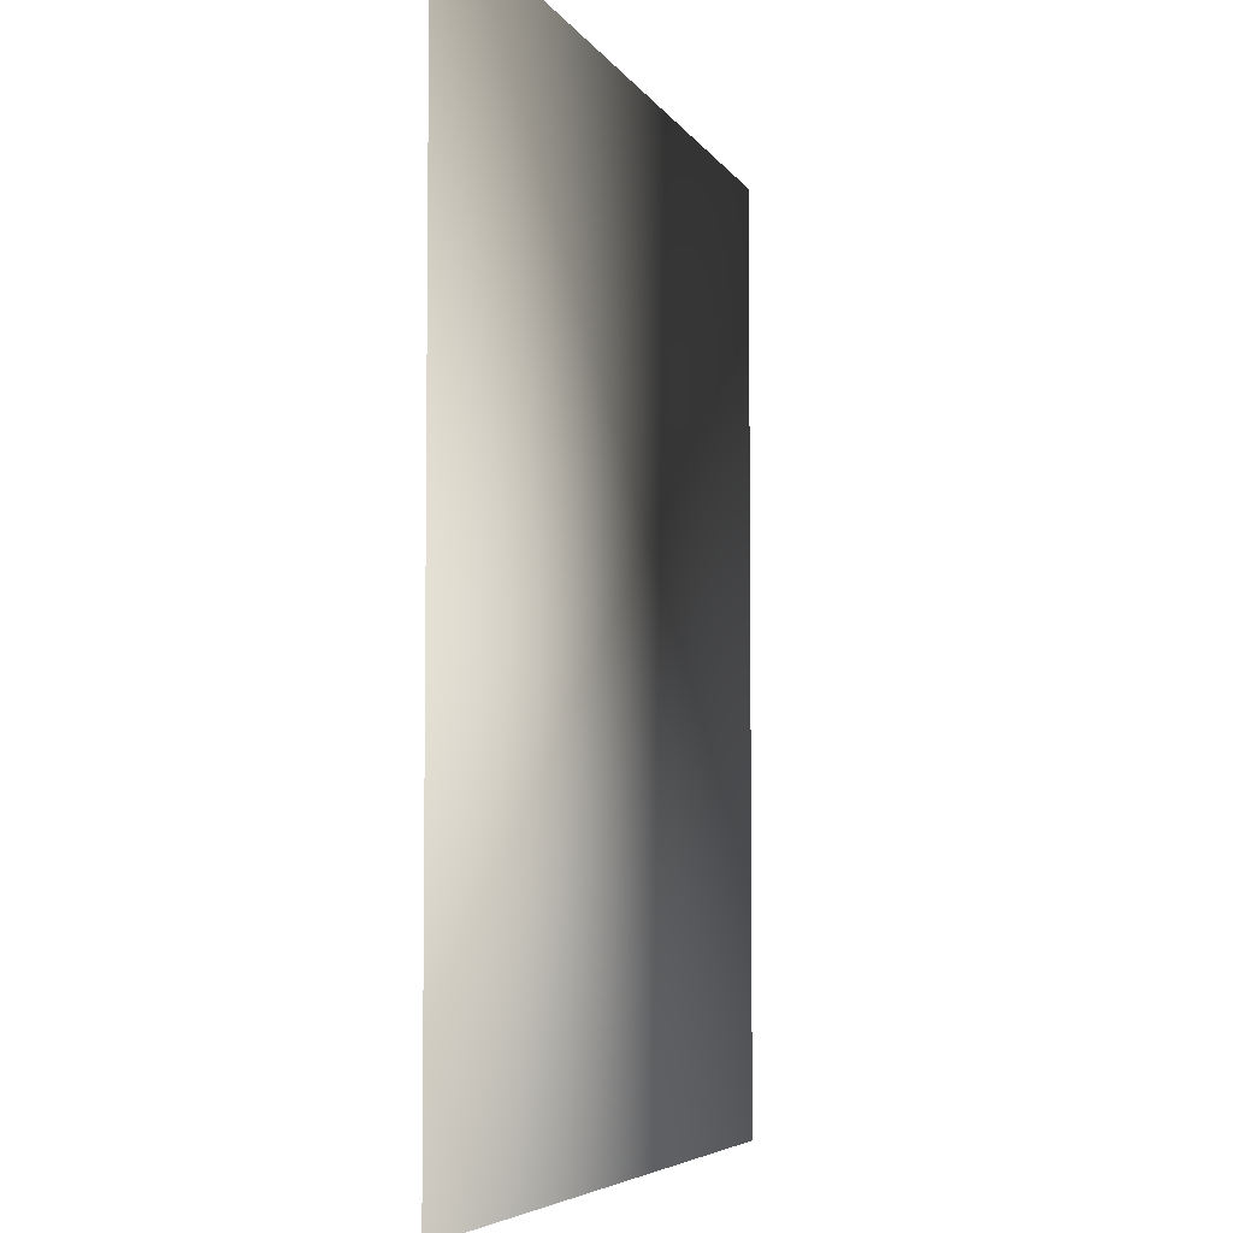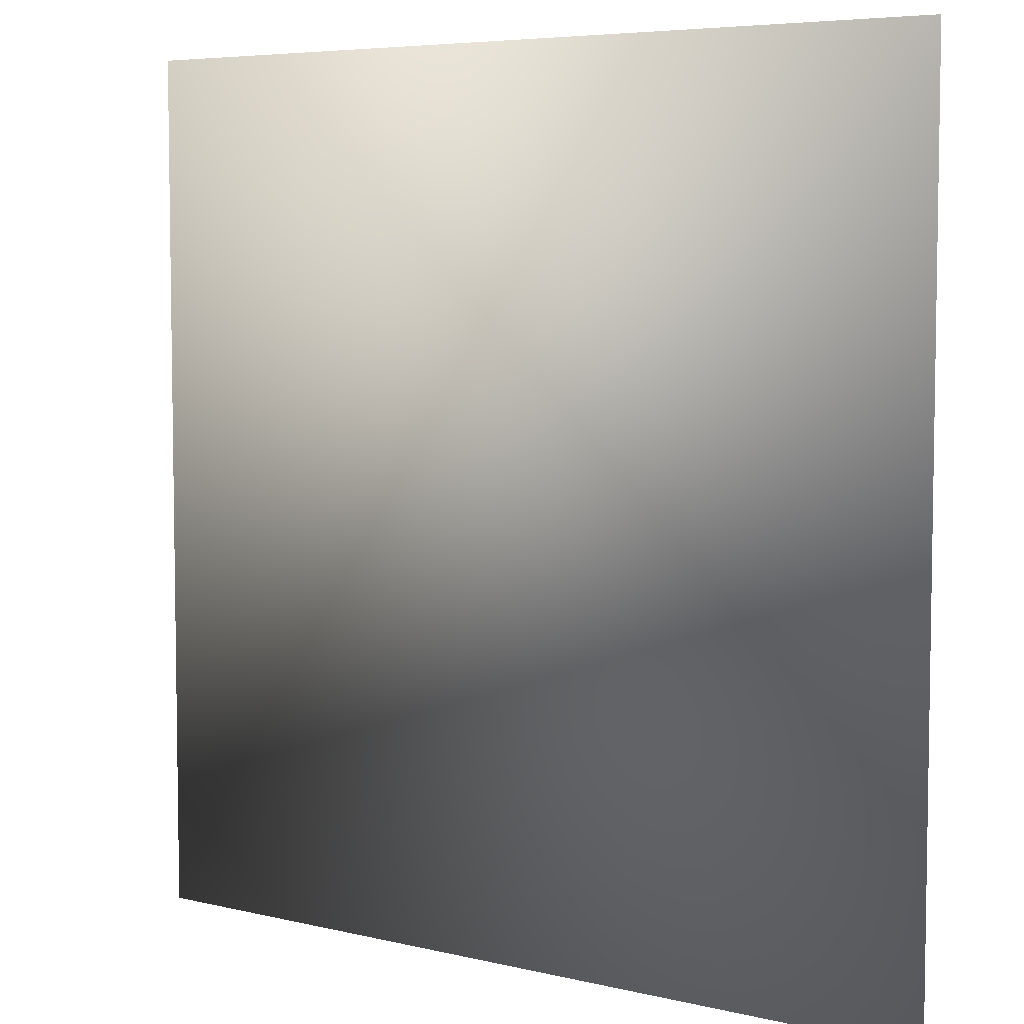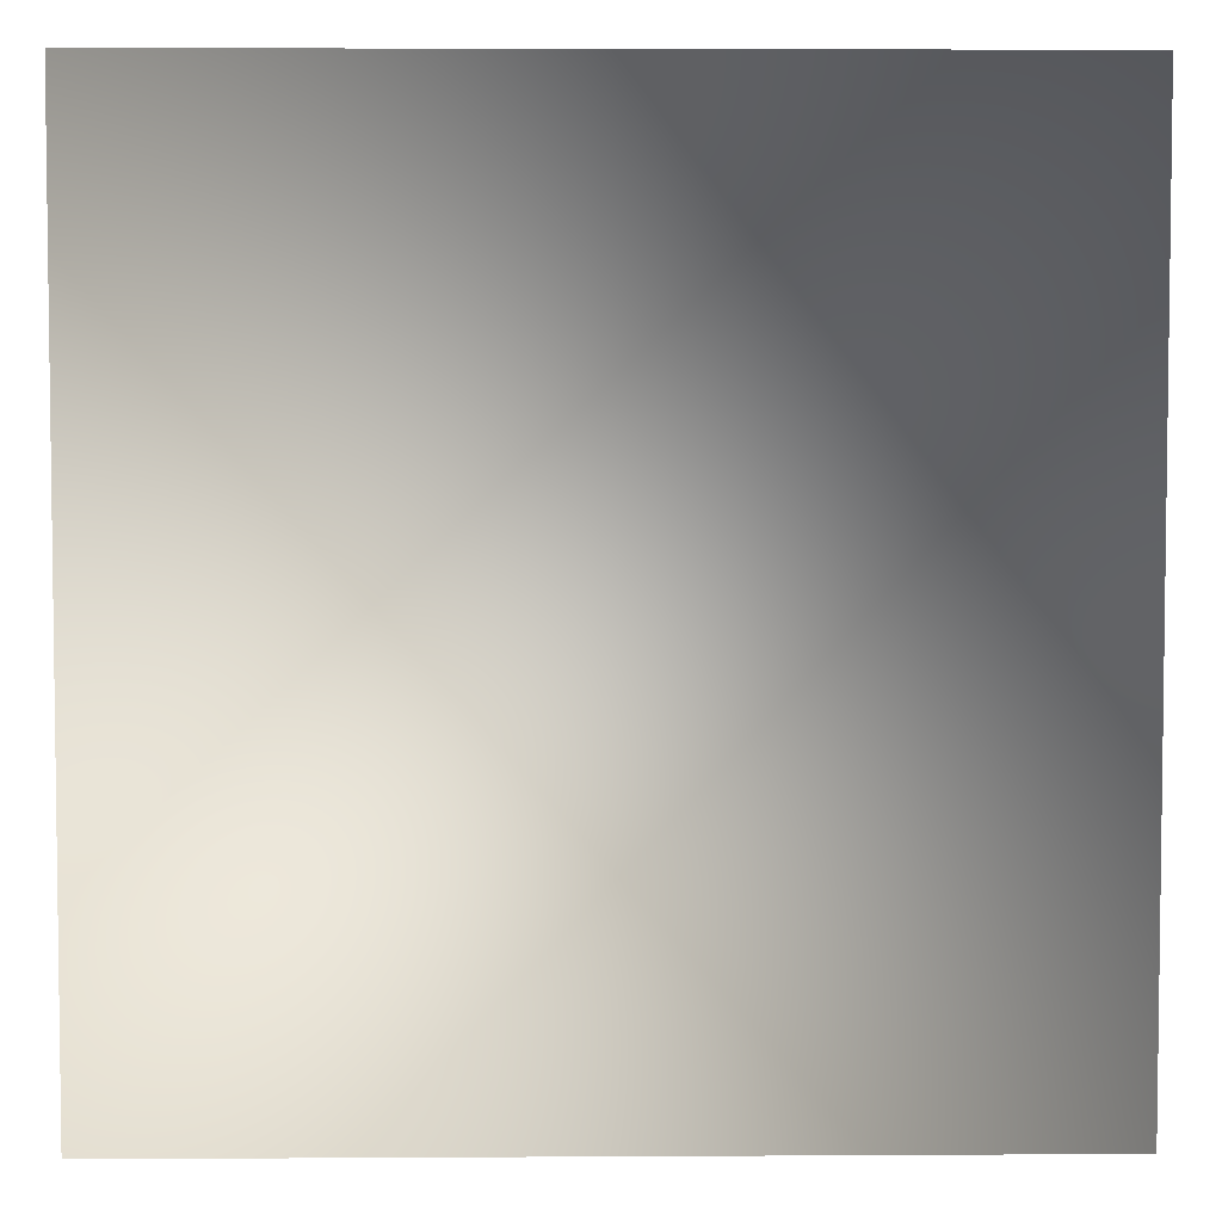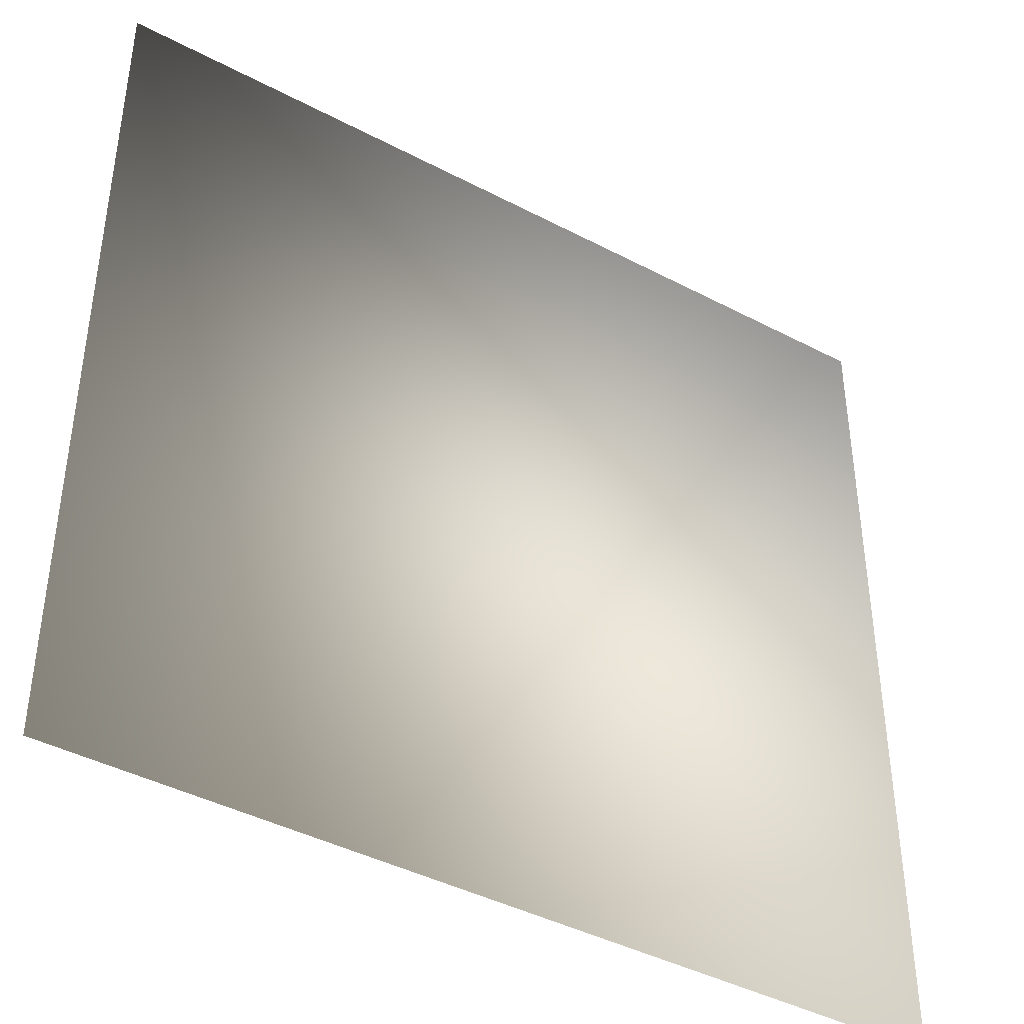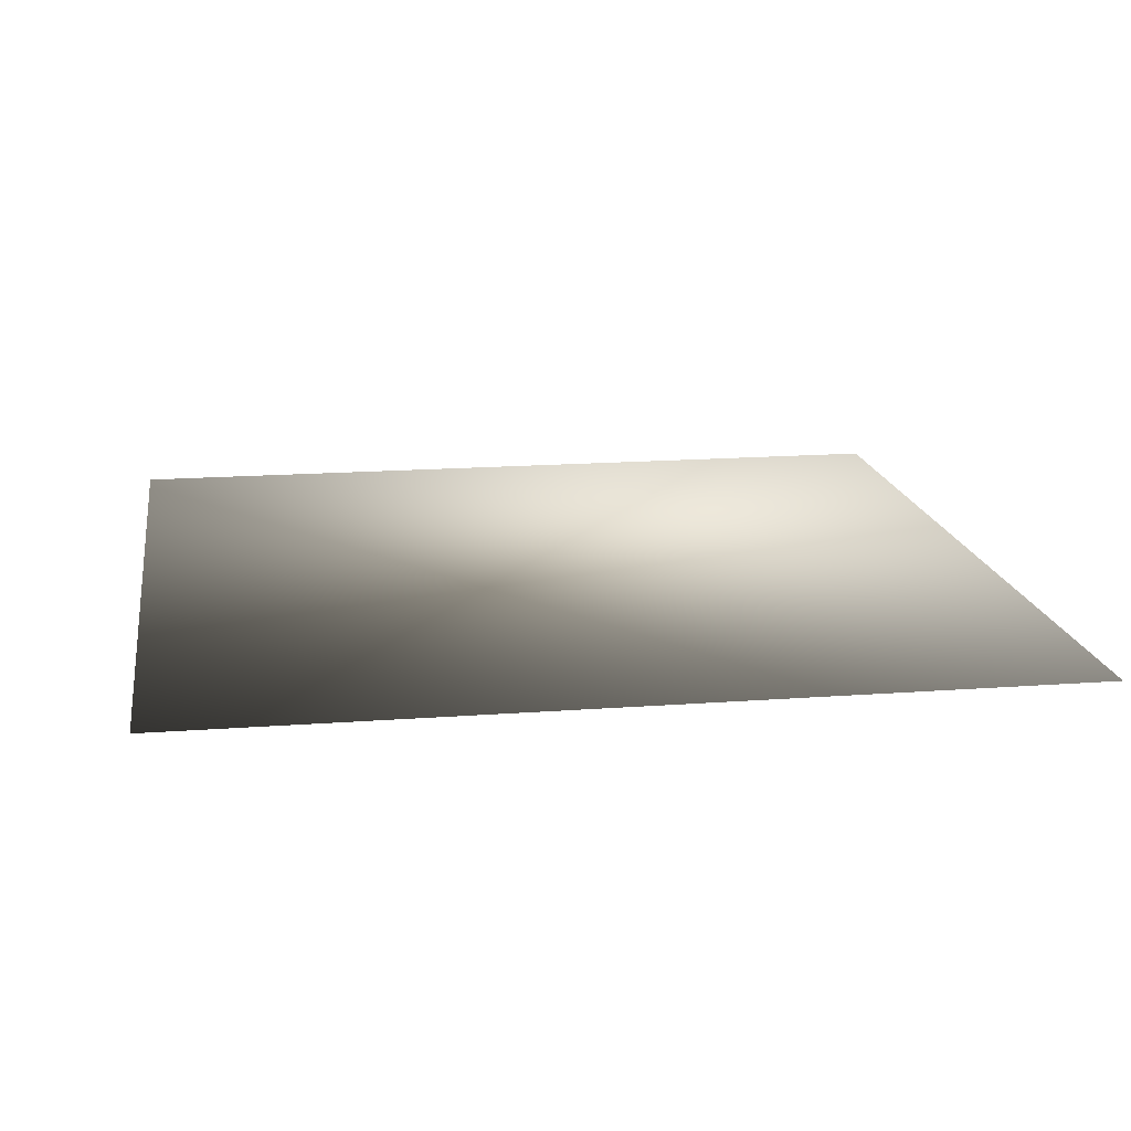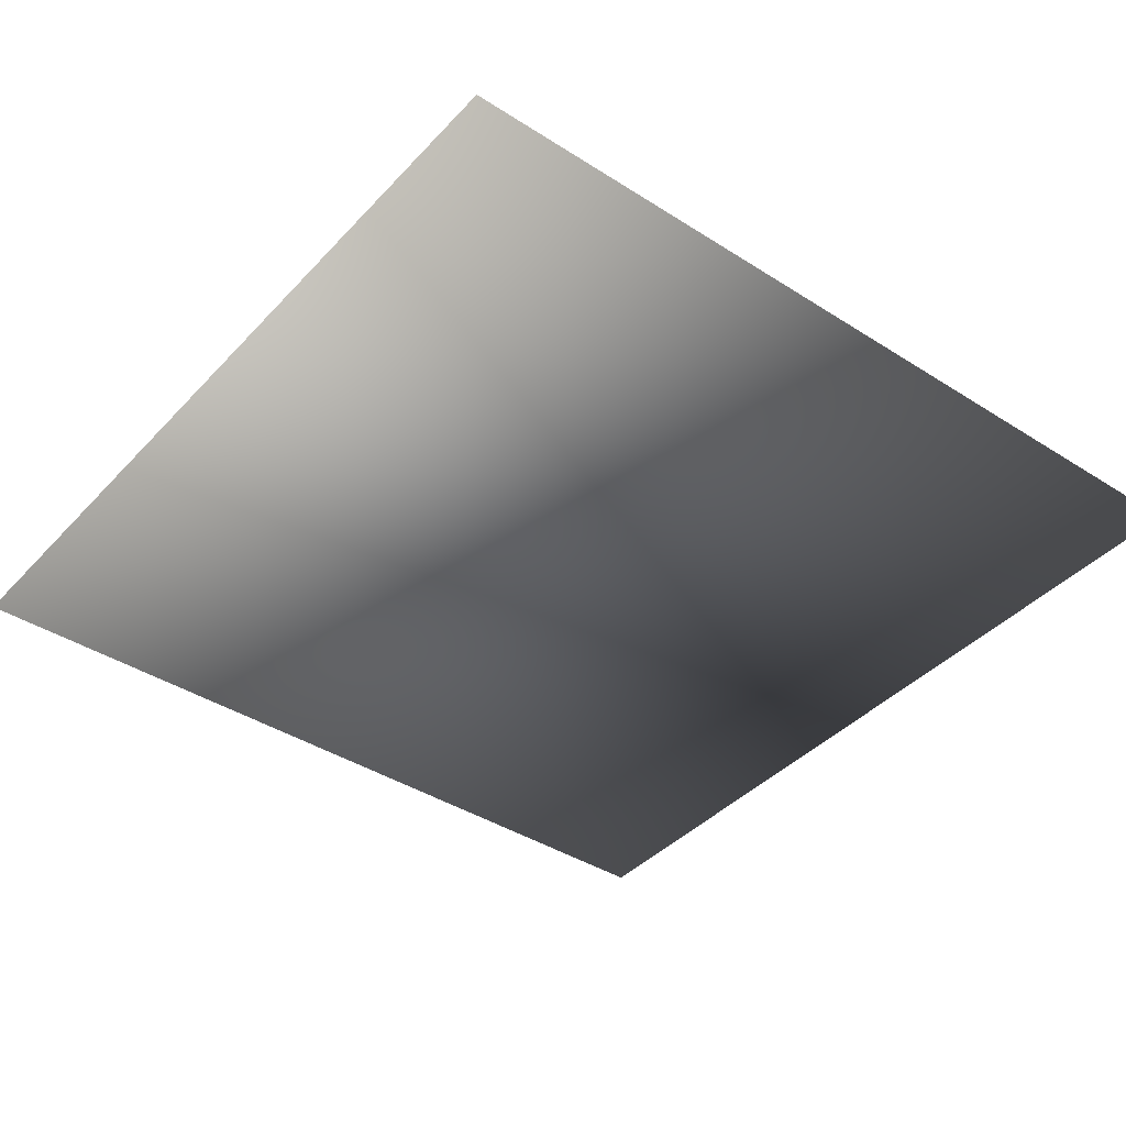
<metadata>
{"format":"obj","ext":"obj","renderer":"f3d","projection":"perspective","resolution":1024,"background":"white","views":[{"elev":-5.2,"azim":106.3,"up":"+Y"},{"elev":5.9,"azim":-143.6,"up":"+Y"},{"elev":4.7,"azim":-1.1,"up":"+Y"},{"elev":-41.9,"azim":-32.4,"up":"+Y"},{"elev":16.4,"azim":-98.8,"up":"+Z"},{"elev":-40.2,"azim":51.8,"up":"+Z"}]}
</metadata>
<code>
o ToasterLever_10_ToasterLever_10_1_GeomSubset_3
v 0.002036 -0.1594 0.06193
v 0.002036 -0.1553 0.06193
v -0.002036 -0.1594 0.06193
v -0.002036 -0.1553 0.06193
v 0.002036 -0.1594 0.06193
v 0.002036 -0.1553 0.06193
v -0.002036 -0.1594 0.06193
v -0.002036 -0.1553 0.06193
v 0.002036 -0.1594 0.06193
v 0.002036 -0.1553 0.06193
v -0.002036 -0.1594 0.06193
v -0.002036 -0.1553 0.06193
v 0.002036 -0.1594 0.06193
v 0.002036 -0.1553 0.06193
v -0.002036 -0.1594 0.06193
v -0.002036 -0.1553 0.06193
v 0.002036 -0.1594 0.06193
v 0.002036 -0.1553 0.06193
v -0.002036 -0.1594 0.06193
v -0.002036 -0.1553 0.06193
v 0.002036 -0.1594 0.06193
v 0.002036 -0.1553 0.06193
v -0.002036 -0.1594 0.06193
v -0.002036 -0.1553 0.06193
v 0.01032 -0.1701 0.05826
v 0.01032 -0.168 0.05732
v 0.01247 -0.168 0.05826
v 0.01336 -0.168 0.06013
v 0.01247 -0.1701 0.06013
v 0.01032 -0.171 0.06013
v 0.01032 -0.1452 0.05826
v 0.01032 -0.1443 0.06013
v 0.01247 -0.1452 0.06013
v 0.01336 -0.1473 0.06013
v 0.01247 -0.1473 0.05826
v 0.01032 -0.1473 0.05732
v -0.01247 -0.1701 0.06013
v -0.01032 -0.171 0.06013
v -0.01336 -0.168 0.06013
v -0.01247 -0.1452 0.06013
v -0.01336 -0.1473 0.06013
v -0.01032 -0.1443 0.06013
v -0.01032 -0.1701 0.05826
v -0.01247 -0.168 0.05826
v -0.01032 -0.168 0.05732
v -0.01032 -0.1452 0.05826
v -0.01032 -0.1473 0.05732
v -0.01247 -0.1473 0.05826
v 0.01207 -0.1697 0.05869
v 0.01207 -0.1456 0.05869
v -0.01207 -0.1697 0.05869
v -0.01207 -0.1456 0.05869
v 0.003163 -0.1455 0.0598
v 0.003163 -0.1299 0.0598
v 0.003163 -0.1455 0.06372
v 0.003163 -0.1299 0.06372
v -0.003163 -0.1455 0.06372
v -0.003163 -0.1299 0.06372
v -0.003163 -0.1455 0.0598
v -0.003163 -0.1299 0.0598
v 0.01032 -0.171 0.06376
v 0.01032 -0.1701 0.06562
v -0.01032 -0.1701 0.06562
v -0.01032 -0.171 0.06376
v 0.01032 -0.168 0.06657
v -0.01032 -0.168 0.06657
v 0.01247 -0.168 0.06562
v 0.01247 -0.1473 0.06562
v 0.01032 -0.1473 0.06657
v 0.01336 -0.168 0.06376
v 0.01336 -0.1473 0.06376
v 0.01032 -0.1452 0.06562
v -0.01032 -0.1452 0.06562
v -0.01032 -0.1473 0.06657
v 0.01032 -0.1443 0.06376
v -0.01032 -0.1443 0.06376
v -0.01336 -0.168 0.06376
v -0.01247 -0.168 0.06562
v -0.01247 -0.1473 0.06562
v -0.01336 -0.1473 0.06376
v 0.01207 -0.1697 0.0652
v 0.01247 -0.1701 0.06376
v 0.01247 -0.1452 0.06376
v 0.01207 -0.1456 0.0652
v -0.01247 -0.1701 0.06376
v -0.01207 -0.1697 0.0652
v -0.01247 -0.1452 0.06376
v -0.01207 -0.1456 0.0652
v 0 -0.1701 0.06562
v 0 -0.171 0.06376
v 0 -0.171 0.06013
v 0 -0.1701 0.05826
v 0 -0.168 0.05732
v 0 -0.1473 0.05732
v 0 -0.1452 0.05826
v 0 -0.1443 0.06013
v 0 -0.1443 0.06376
v 0 -0.1452 0.06562
v 0 -0.1473 0.06657
v 0 -0.168 0.06657
f 13 14 16 15

</code>
